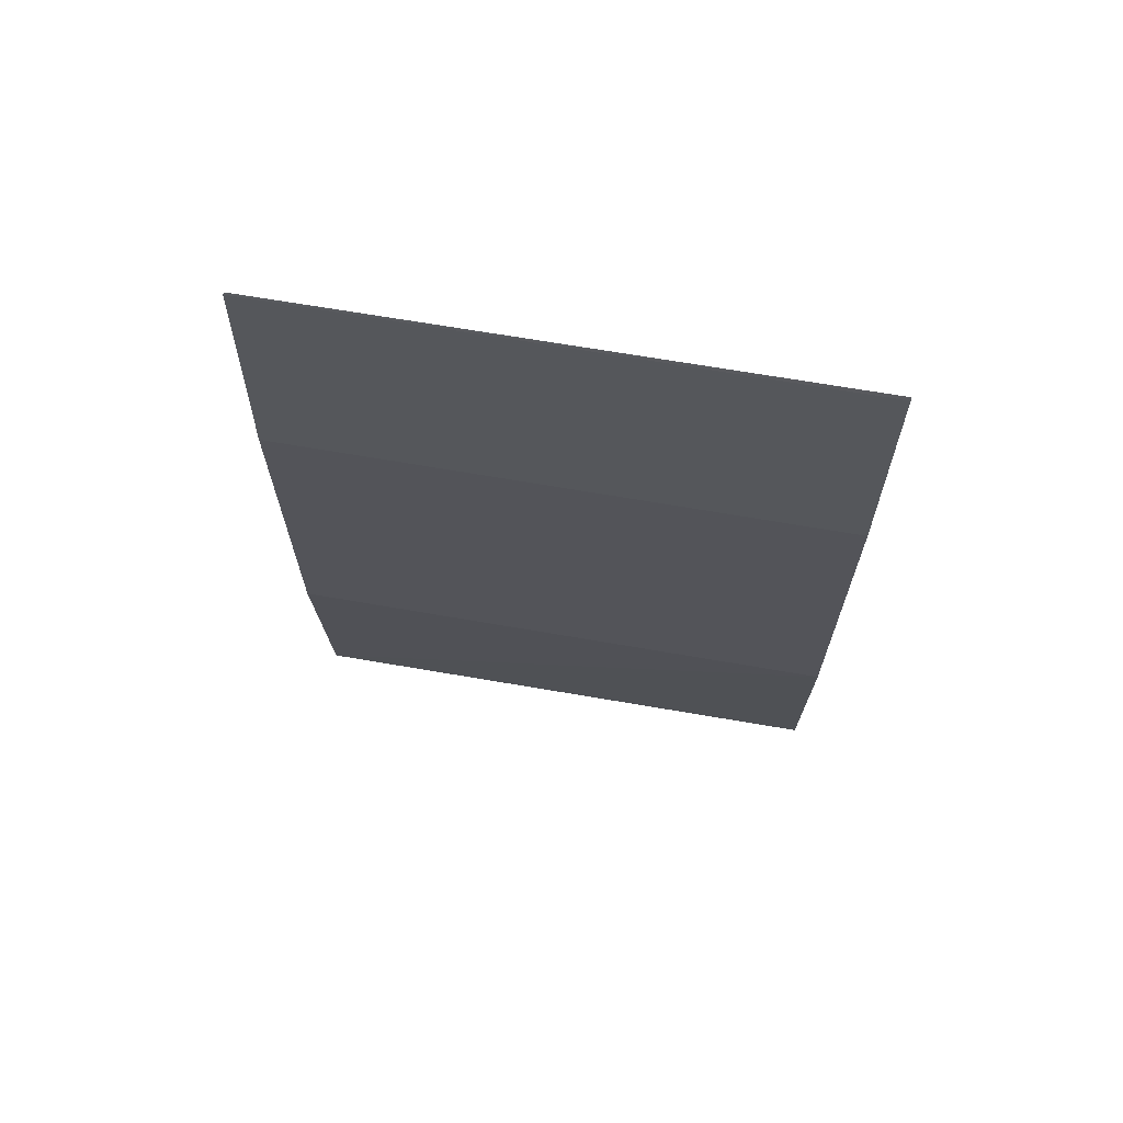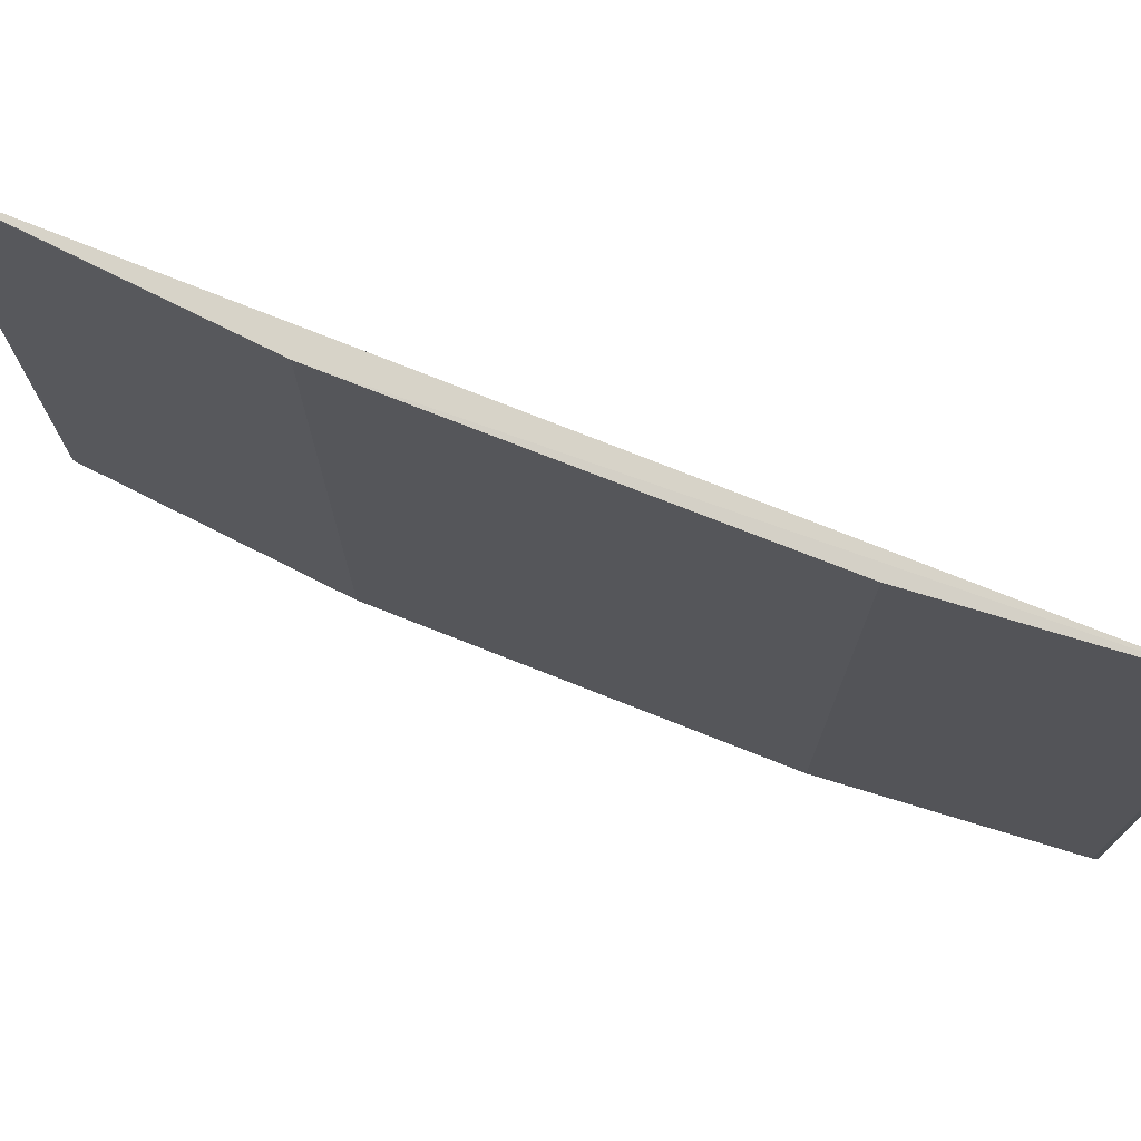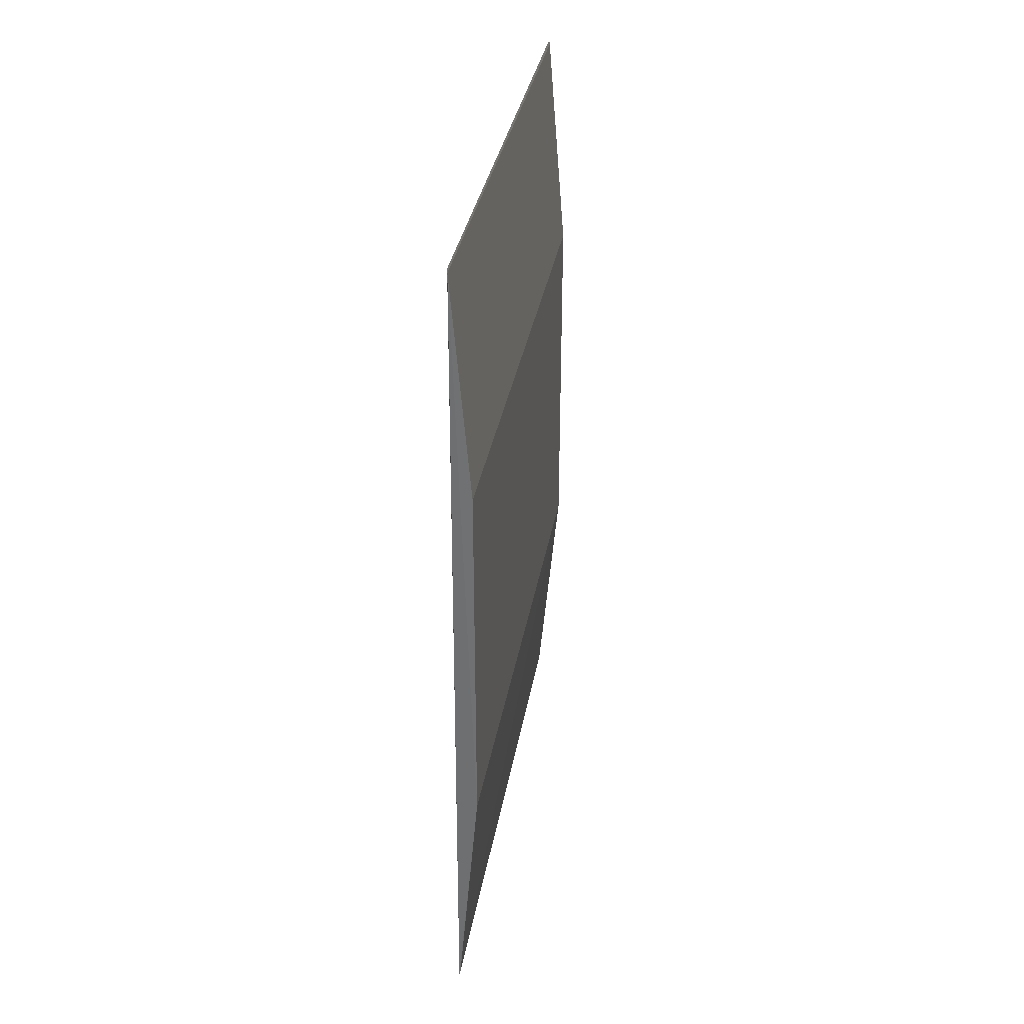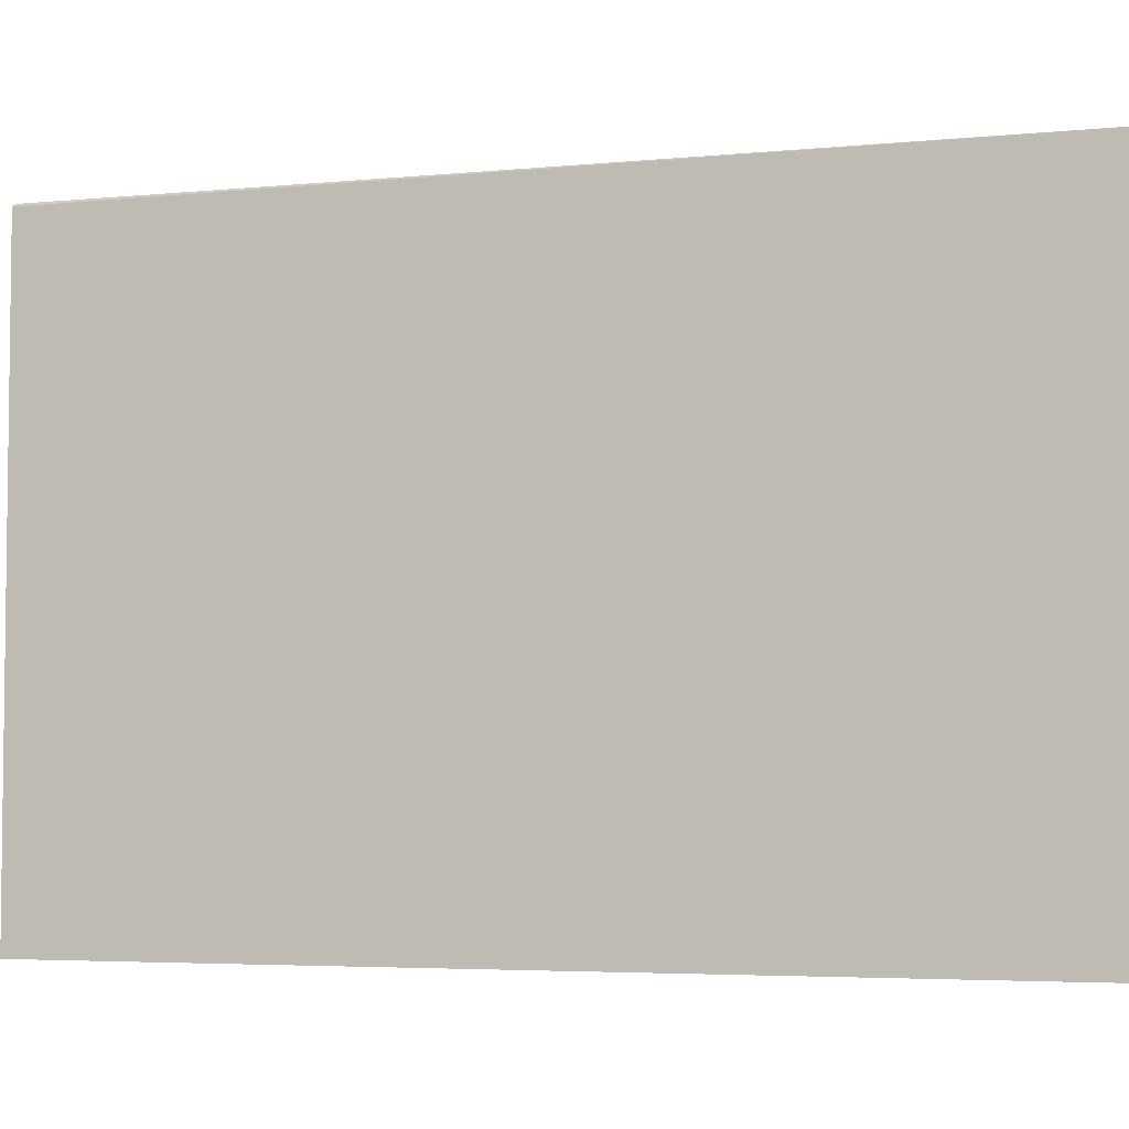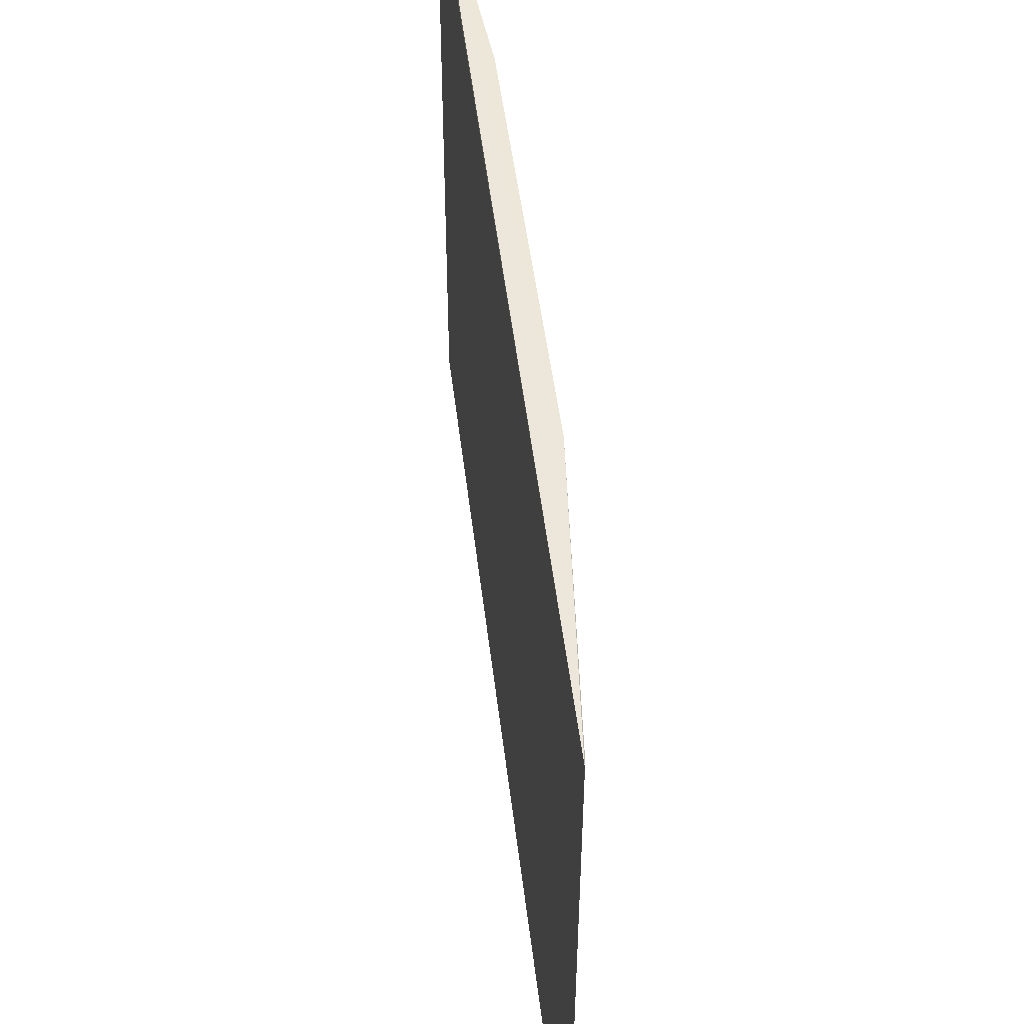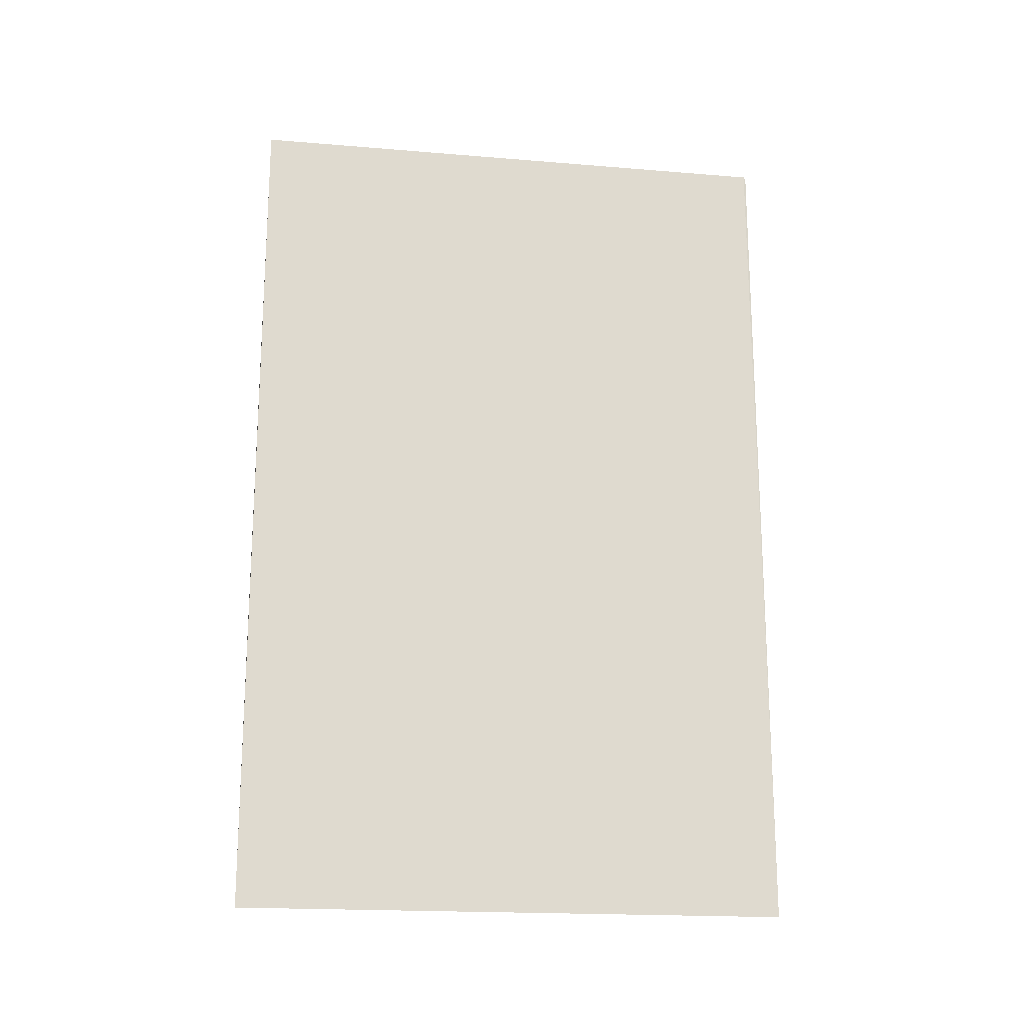
<metadata>
{"format":"obj","ext":"obj","renderer":"f3d","projection":"perspective","resolution":1024,"background":"white","views":[{"elev":67.2,"azim":-80.1,"up":"+Z"},{"elev":74.4,"azim":-68.4,"up":"+Y"},{"elev":34.2,"azim":-170.2,"up":"+Z"},{"elev":-4.4,"azim":108.0,"up":"+Y"},{"elev":49.6,"azim":173.0,"up":"+Y"},{"elev":-18.5,"azim":81.0,"up":"+Z"}]}
</metadata>
<code>
v -0.4486 1.721 0.8092
v -0.4486 1.705 0.8092
v -0.4484 1.705 0.784
v -0.4485 1.721 0.784
v -0.4491 1.705 0.7914
v -0.4491 1.705 0.8025
v -0.4491 1.721 0.7914
v -0.4485 1.721 0.7841
v -0.4486 1.705 0.8091
v -0.4486 1.721 0.8091
v -0.4484 1.705 0.7841
v -0.4491 1.721 0.8025
f 1 2 3
f 1 3 4
f 7 5 6
f 8 4 3
f 8 7 4
f 8 5 7
f 9 6 2
f 10 1 4
f 10 4 7
f 10 6 9
f 10 9 2
f 10 2 1
f 11 8 3
f 11 5 8
f 11 6 5
f 11 3 2
f 11 2 6
f 12 10 7
f 12 7 6
f 12 6 10

</code>
